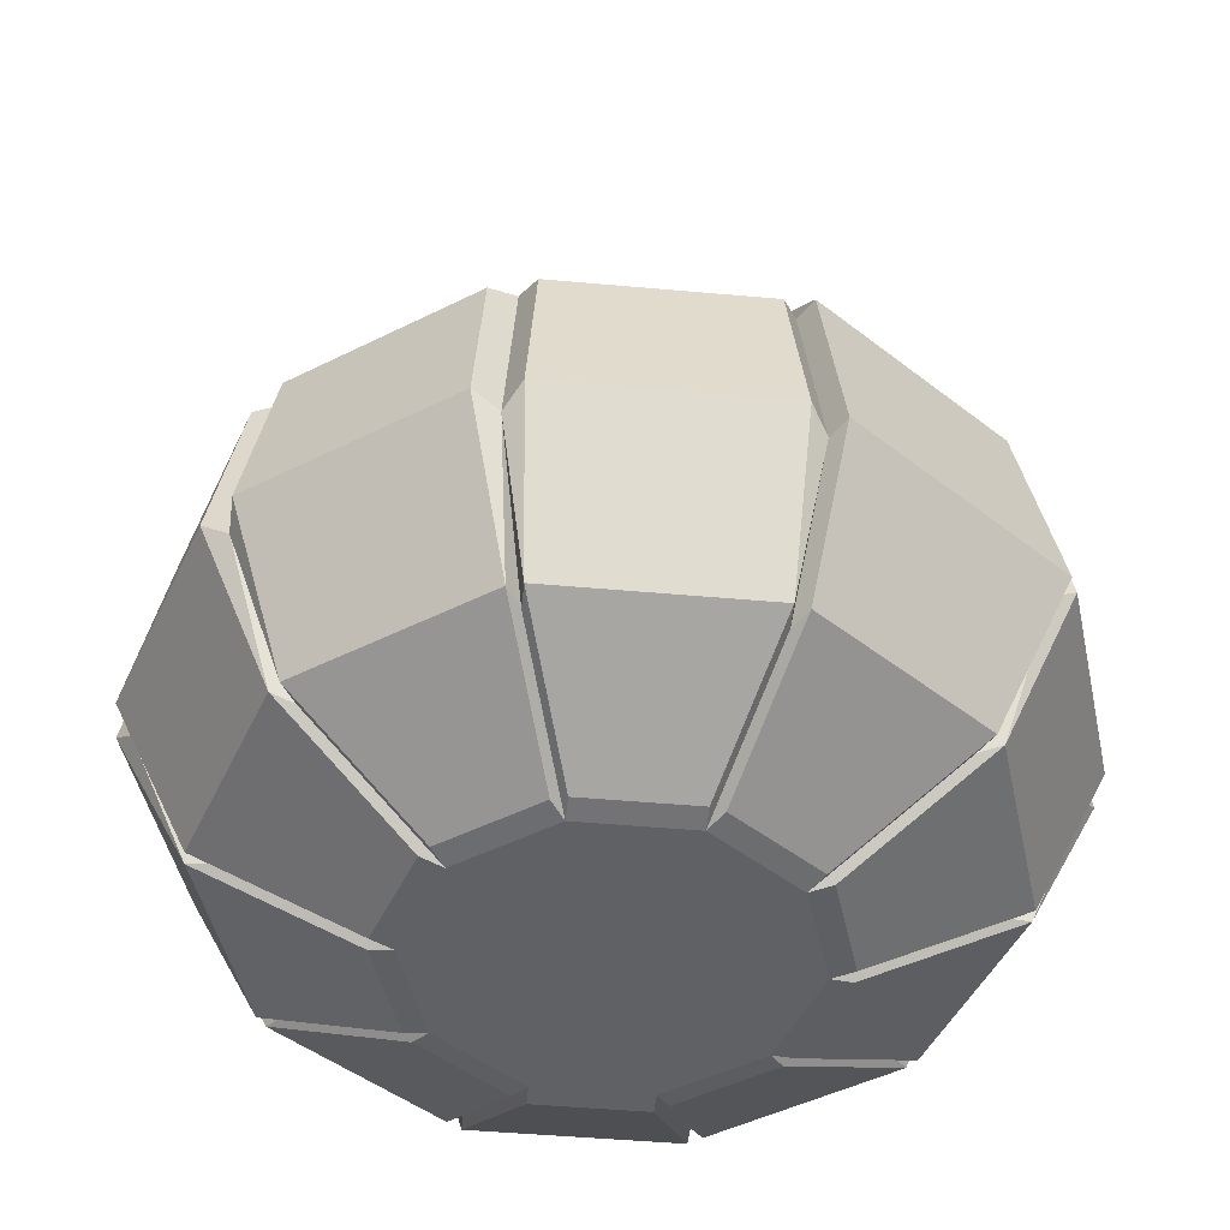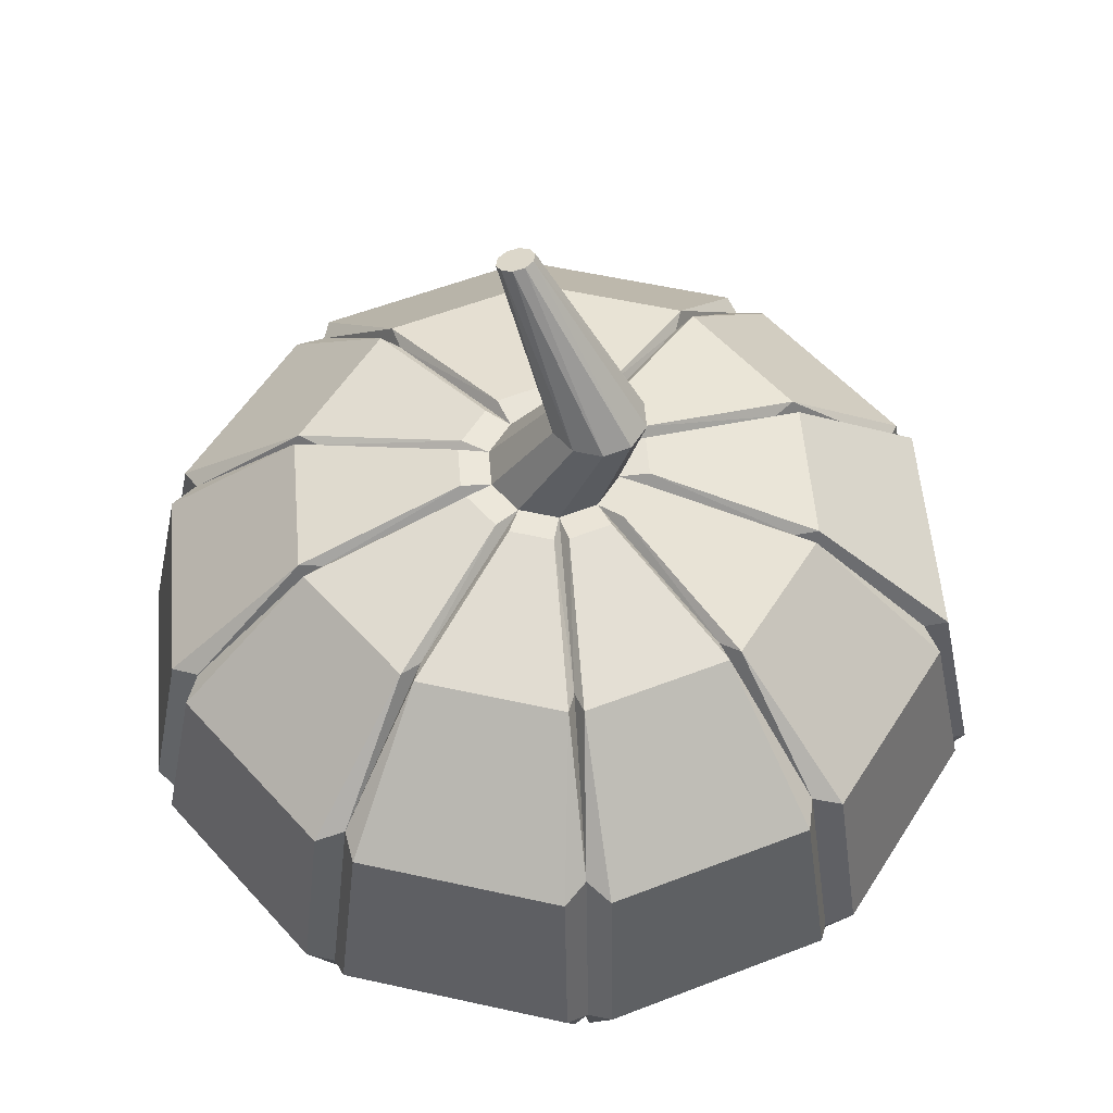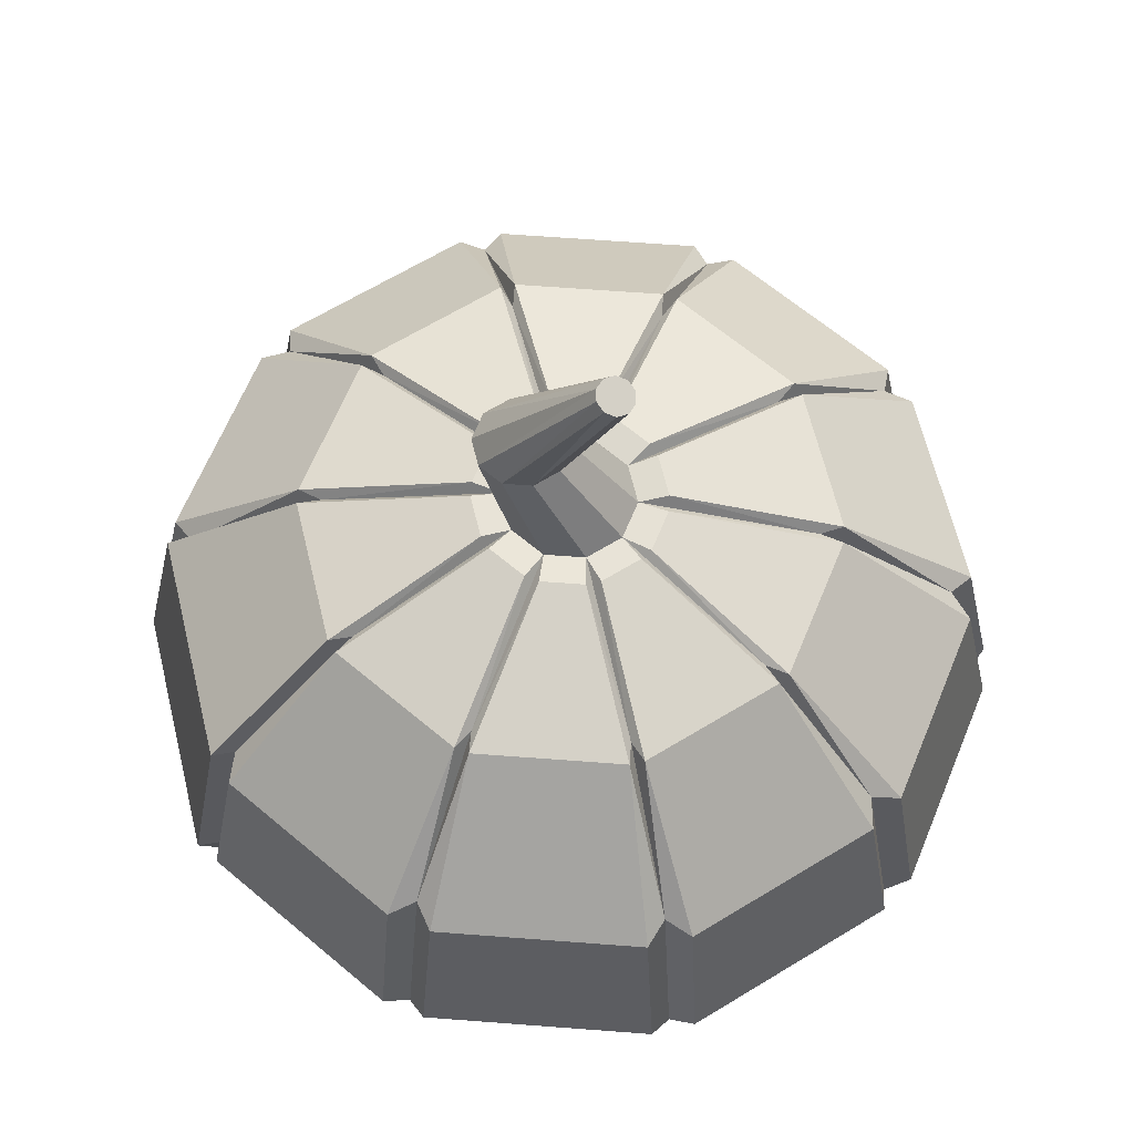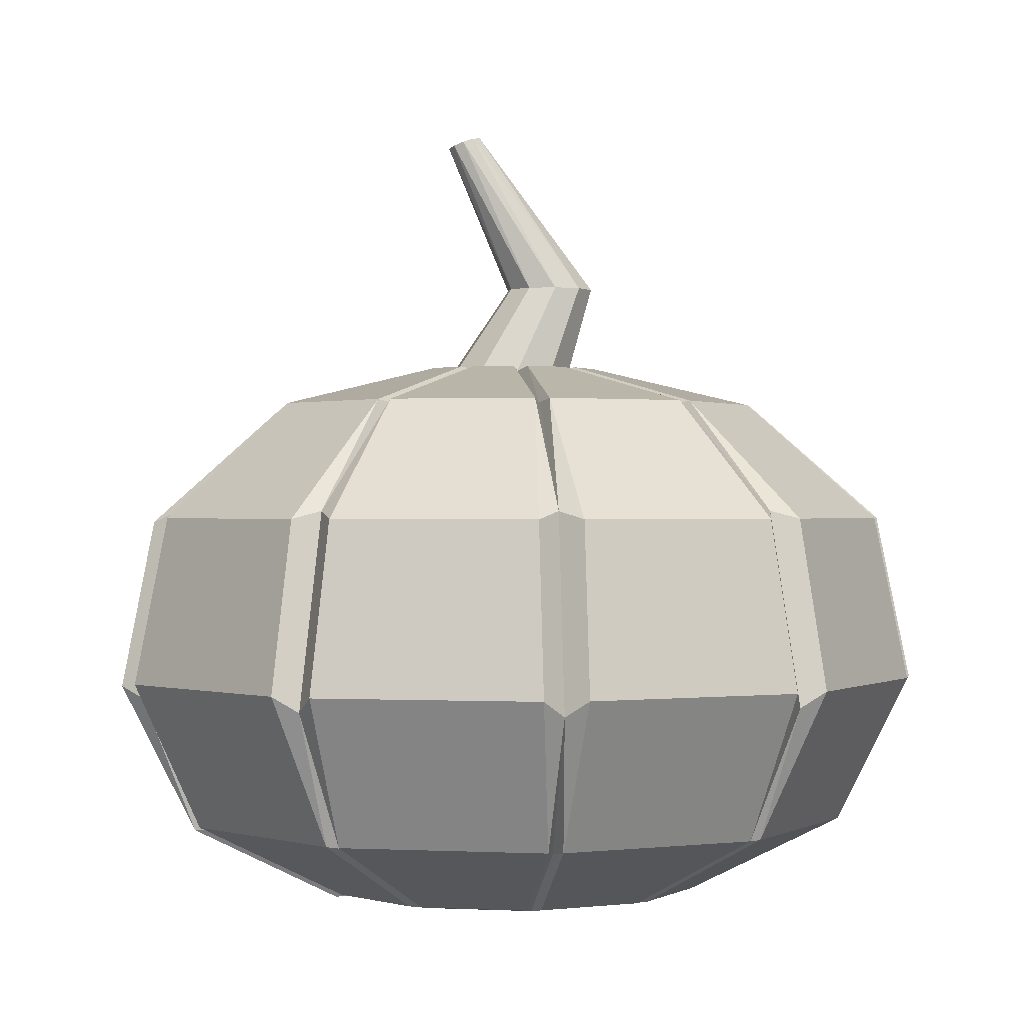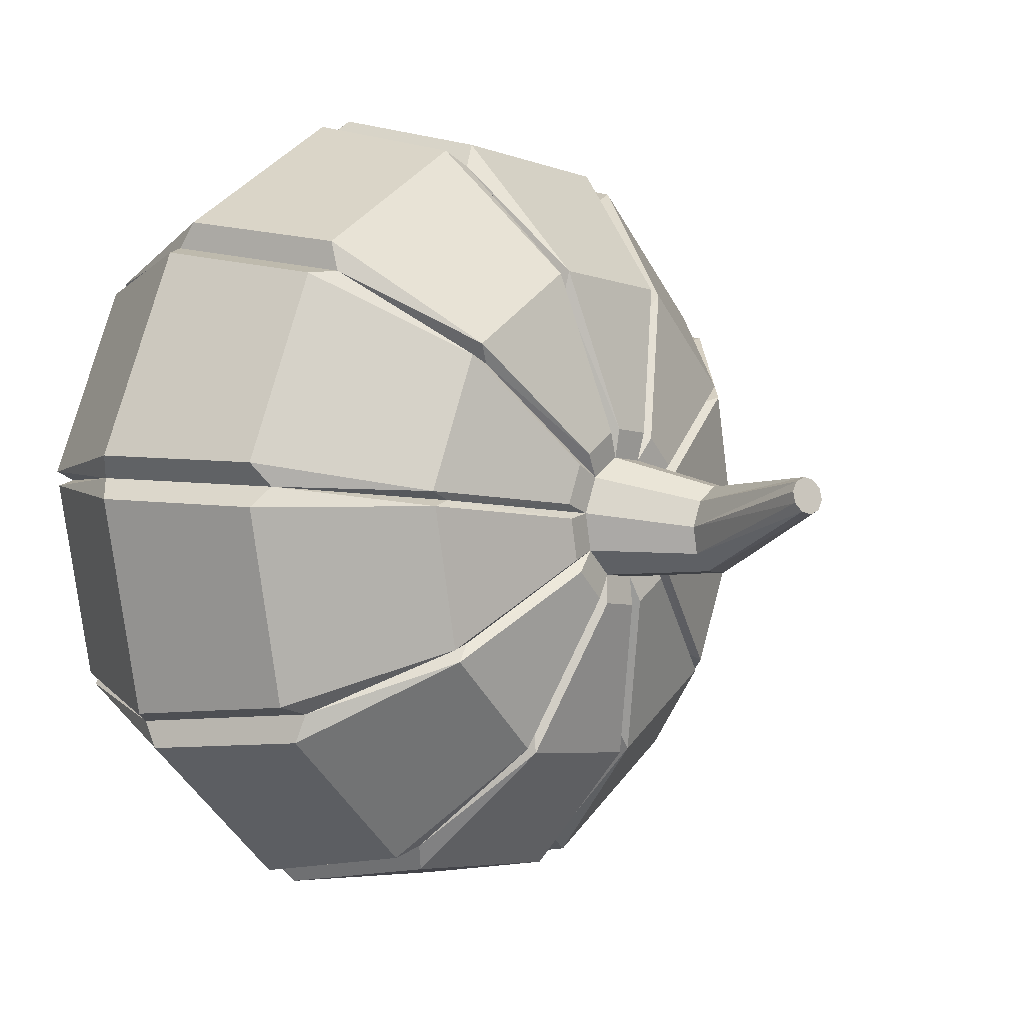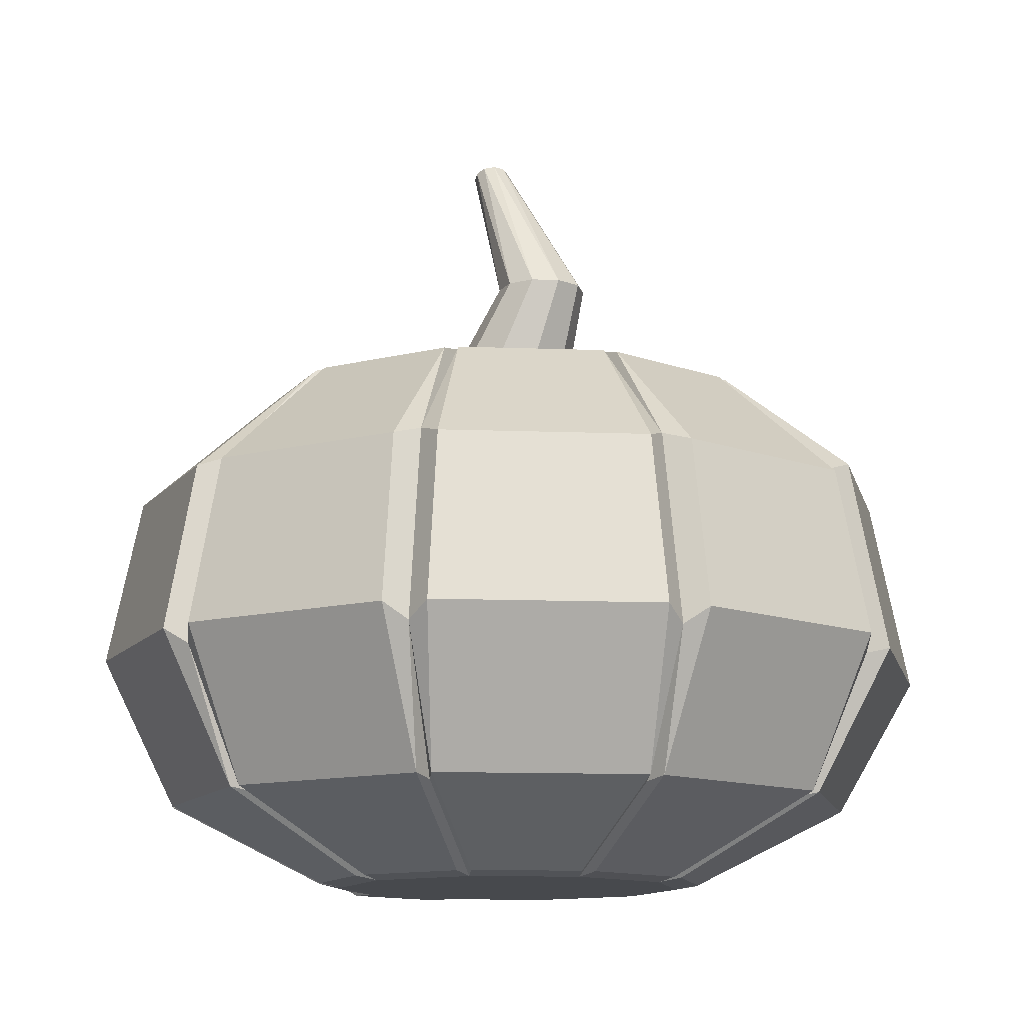
<metadata>
{"format":"obj","ext":"obj","renderer":"f3d","projection":"perspective","resolution":1024,"background":"white","views":[{"elev":-46.0,"azim":-120.3,"up":"+Y"},{"elev":54.0,"azim":-173.0,"up":"+Y"},{"elev":64.4,"azim":-2.0,"up":"+Y"},{"elev":0.2,"azim":148.5,"up":"+Y"},{"elev":3.3,"azim":128.7,"up":"+Z"},{"elev":-12.4,"azim":-155.4,"up":"+Y"}]}
</metadata>
<code>
o Pumpkin_Crop_Cylinder.001
v 0.04986 0.00323 -0.1101
v 0.06674 0.3554 -0.1474
v 0.1051 0.00323 -0.05977
v 0.1406 0.3554 -0.08
v 0.1201 0.00323 0.0134
v 0.1608 0.3554 0.01793
v 0.08931 0.00323 0.08145
v 0.1195 0.3554 0.109
v 0.02438 0.00323 0.1184
v 0.03263 0.3554 0.1585
v -0.04986 0.00323 0.1101
v -0.06674 0.3554 0.1474
v -0.1051 0.00323 0.05977
v -0.1406 0.3554 0.08
v -0.1201 0.00323 -0.0134
v -0.1608 0.3554 -0.01793
v -0.08931 0.00323 -0.08145
v -0.1195 0.3554 -0.109
v -0.02438 0.00323 -0.1184
v -0.03263 0.3554 -0.1585
v 0.09361 0.05685 -0.2067
v 0.1972 0.05685 -0.1122
v 0.2255 0.05685 0.02515
v 0.1677 0.05685 0.1529
v 0.04577 0.05685 0.2223
v -0.09361 0.05685 0.2067
v -0.1972 0.05685 0.1122
v -0.2255 0.05685 -0.02515
v -0.1677 0.05685 -0.1529
v -0.04577 0.05685 -0.2223
v 0.1162 0.1511 -0.2567
v 0.2449 0.1511 -0.1393
v 0.28 0.1511 0.03123
v 0.2082 0.1511 0.1898
v 0.05683 0.1511 0.276
v -0.1162 0.1511 0.2567
v -0.2449 0.1511 0.1393
v -0.28 0.1511 -0.03123
v -0.2082 0.1511 -0.1898
v -0.05683 0.1511 -0.276
v 0.1052 0.282 -0.2324
v 0.2217 0.282 -0.1261
v 0.2535 0.282 0.02827
v 0.1885 0.282 0.1719
v 0.05145 0.282 0.2499
v -0.1052 0.282 0.2324
v -0.2217 0.282 0.1261
v -0.2535 0.282 -0.02827
v -0.1885 0.282 -0.1719
v -0.05145 0.282 -0.2499
v 0.03797 0.3828 -0.0216
v 0.01802 0.3828 -0.0398
v 0.04342 0.3828 0.004842
v 0.03228 0.3828 0.02944
v 0.008812 0.3828 0.04279
v -0.01802 0.3828 0.0398
v -0.03797 0.3828 0.0216
v -0.04342 0.3828 -0.004842
v -0.03228 0.3828 -0.02944
v -0.008812 0.3828 -0.04279
v 0.2403 0.05685 0.03182
v 0.1349 0.00323 0.02007
v 0.104 0.00323 0.08812
v 0.1343 0.3554 0.1157
v 0.1755 0.3554 0.0246
v 0.1824 0.05685 0.1596
v 0.2889 0.1592 0.04708
v 0.2259 0.1592 0.186
v 0.2657 0.2738 0.04449
v 0.2087 0.2738 0.1703
v 0.05029 0.3828 0.03909
v 0.06255 0.3828 0.01201
v 0.1755 0.05964 0.1668
v 0.09719 0.006025 0.09529
v 0.03226 0.006025 0.1322
v 0.04051 0.3582 0.1723
v 0.1274 0.3582 0.1229
v 0.05365 0.05964 0.2361
v 0.2059 0.162 0.2077
v 0.07331 0.162 0.2831
v 0.1887 0.2766 0.1919
v 0.0686 0.2766 0.2602
v 0.01758 0.3856 0.06097
v 0.04343 0.3856 0.04627
v 0.04401 0.05964 0.2381
v 0.02261 0.006025 0.1342
v -0.05163 0.006025 0.1259
v -0.0685 0.3582 0.1632
v 0.03087 0.3582 0.1743
v -0.09538 0.05964 0.2225
v 0.04451 0.162 0.289
v -0.1071 0.162 0.2721
v 0.03981 0.2766 0.2662
v -0.09747 0.2766 0.2509
v -0.02161 0.3856 0.05966
v 0.007939 0.3856 0.06296
v -0.1043 0.05964 0.2185
v -0.0606 0.006025 0.1219
v -0.1158 0.006025 0.07154
v -0.1513 0.3582 0.09177
v -0.07747 0.3582 0.1591
v -0.208 0.05964 0.124
v -0.1339 0.162 0.26
v -0.2466 0.162 0.1572
v -0.1242 0.2766 0.2387
v -0.2263 0.2766 0.1457
v -0.05255 0.3856 0.03556
v -0.03058 0.3856 0.0556
v -0.2128 0.05964 0.1154
v -0.1207 0.006025 0.06298
v -0.1357 0.006025 -0.01018
v -0.1764 0.3582 -0.01472
v -0.1562 0.3582 0.08321
v -0.2411 0.05964 -0.02194
v -0.2605 0.1539 0.1425
v -0.2956 0.1539 -0.02801
v -0.2373 0.2847 0.1294
v -0.2691 0.2847 -0.02506
v -0.06342 0.3856 -0.002119
v -0.05742 0.3856 0.02701
v -0.24 0.05964 -0.03172
v -0.1346 0.006025 -0.01997
v -0.1038 0.006025 -0.08802
v -0.134 0.3582 -0.1156
v -0.1753 0.3582 -0.0245
v -0.1822 0.05964 -0.1595
v -0.2886 0.162 -0.04698
v -0.2257 0.162 -0.1859
v -0.2654 0.2766 -0.04439
v -0.2085 0.2766 -0.1702
v -0.05006 0.3856 -0.03899
v -0.06233 0.3856 -0.01191
v -0.1755 0.05964 -0.1668
v -0.09719 0.006025 -0.09529
v -0.03226 0.006025 -0.1322
v -0.04051 0.3582 -0.1723
v -0.1274 0.3582 -0.1229
v -0.05365 0.05964 -0.2361
v -0.2059 0.162 -0.2077
v -0.07331 0.162 -0.2831
v -0.1887 0.2766 -0.1919
v -0.0686 0.2766 -0.2602
v -0.01758 0.3856 -0.06097
v -0.04343 0.3856 -0.04627
v 0.09747 0.2766 -0.2509
v 0.0685 0.3582 -0.1632
v -0.04401 0.05964 -0.2381
v -0.02261 0.006025 -0.1342
v 0.05163 0.006025 -0.1259
v -0.03087 0.3582 -0.1743
v 0.09538 0.05964 -0.2225
v -0.04451 0.162 -0.289
v 0.1071 0.162 -0.2721
v -0.03981 0.2766 -0.2662
v 0.02161 0.3856 -0.05966
v -0.007939 0.3856 -0.06296
v 0.0606 0.006025 -0.1219
v 0.1158 0.006025 -0.07154
v 0.1513 0.3582 -0.09177
v 0.07747 0.3582 -0.1591
v 0.1242 0.2766 -0.2387
v 0.208 0.05964 -0.124
v 0.1043 0.05964 -0.2185
v 0.2466 0.162 -0.1572
v 0.1339 0.162 -0.26
v 0.2263 0.2766 -0.1457
v 0.05255 0.3856 -0.03556
v 0.03058 0.3856 -0.0556
v 0.2128 0.05964 -0.1154
v 0.1207 0.006025 -0.06298
v 0.1357 0.006025 0.01018
v 0.1764 0.3582 0.01472
v 0.1562 0.3582 -0.08321
v 0.2411 0.05964 0.02194
v 0.2611 0.162 -0.1317
v 0.2919 0.162 0.01776
v 0.2408 0.2766 -0.1201
v 0.2687 0.2766 0.01518
v 0.06342 0.3856 0.002119
v 0.05742 0.3856 -0.02701
v -0.00245 0.4452 -0.02336
v -0.01676 0.4452 -0.03641
v 0.001456 0.4452 -0.00439
v -0.006534 0.4452 0.01325
v -0.02337 0.4452 0.02283
v -0.04262 0.4452 0.02068
v -0.05693 0.4452 0.007633
v -0.06083 0.4452 -0.01134
v -0.05284 0.4452 -0.02898
v -0.03601 0.4452 -0.03856
v 0.03762 0.5514 0.01754
v 0.03325 0.5539 0.0116
v 0.03751 0.5496 0.02515
v 0.03299 0.5493 0.03151
v 0.02578 0.5506 0.03419
v 0.01862 0.553 0.03218
v 0.01426 0.5556 0.02623
v 0.01436 0.5574 0.01863
v 0.01888 0.5576 0.01227
v 0.0261 0.5563 0.009581
f 42 164 166
f 42 173 177
f 54 72 53
f 7 75 9
f 46 88 12
f 46 103 36
f 58 120 57
f 29 123 126
f 49 124 18
f 52 156 60
f 20 143 60
f 11 15 19
f 30 135 138
f 20 156 150
f 38 121 28
f 28 111 114
f 46 101 105
f 35 85 25
f 45 80 82
f 8 71 54
f 22 170 3
f 42 159 4
f 49 137 141
f 30 148 19
f 48 127 38
f 14 120 113
f 14 107 57
f 45 91 35
f 8 84 77
f 23 62 5
f 23 171 174
f 22 158 162
f 60 144 59
f 21 149 151
f 18 131 59
f 38 114 116
f 57 108 56
f 11 86 87
f 45 76 10
f 6 72 65
f 51 179 180
f 21 157 1
f 38 118 48
f 11 99 13
f 45 89 93
f 34 73 24
f 31 163 21
f 34 66 68
f 6 179 53
f 31 151 153
f 18 144 137
f 65 70 69
f 62 66 63
f 67 66 61
f 69 68 67
f 65 71 64
f 5 63 7
f 43 65 69
f 33 69 67
f 33 61 23
f 44 64 8
f 34 70 44
f 24 63 66
f 77 82 81
f 73 75 74
f 79 78 73
f 81 80 79
f 76 84 83
f 35 78 80
f 55 84 54
f 44 77 81
f 25 75 78
f 10 83 55
f 44 79 34
f 24 74 7
f 89 94 93
f 85 87 86
f 91 90 85
f 93 92 91
f 89 95 88
f 46 92 94
f 12 95 56
f 36 90 92
f 26 87 90
f 25 86 9
f 10 96 89
f 56 96 55
f 105 100 106
f 97 99 98
f 103 102 97
f 105 104 103
f 100 108 107
f 12 108 101
f 27 99 102
f 36 97 26
f 47 100 14
f 26 98 11
f 47 104 106
f 37 102 104
f 117 112 118
f 109 111 110
f 115 114 109
f 115 118 116
f 113 119 112
f 27 110 13
f 47 113 117
f 16 119 58
f 37 117 115
f 13 111 15
f 37 109 27
f 48 112 16
f 125 130 129
f 125 131 124
f 121 123 122
f 127 126 121
f 129 128 127
f 49 128 130
f 28 122 15
f 39 126 128
f 16 132 125
f 15 123 17
f 59 132 58
f 48 125 129
f 137 142 141
f 134 138 135
f 139 138 133
f 141 140 139
f 136 144 143
f 29 134 17
f 49 139 39
f 39 133 29
f 50 136 20
f 50 140 142
f 17 135 19
f 40 138 140
f 150 145 154
f 148 151 149
f 147 153 151
f 154 153 152
f 146 156 155
f 2 155 52
f 50 150 154
f 19 149 1
f 50 152 40
f 40 147 30
f 41 146 2
f 41 153 145
f 160 166 161
f 157 162 158
f 165 162 163
f 161 164 165
f 159 168 167
f 1 158 3
f 32 162 164
f 2 168 160
f 4 167 51
f 52 167 168
f 41 160 161
f 41 165 31
f 177 172 178
f 169 171 170
f 175 174 169
f 175 178 176
f 173 179 172
f 42 175 32
f 32 169 22
f 5 170 171
f 43 172 6
f 43 176 178
f 33 174 176
f 4 180 173
f 42 32 164
f 42 4 173
f 54 71 72
f 7 74 75
f 46 94 88
f 46 105 103
f 58 119 120
f 29 17 123
f 49 130 124
f 52 155 156
f 20 136 143
f 19 1 7
f 1 3 7
f 3 5 7
f 7 9 11
f 11 13 15
f 15 17 19
f 7 11 19
f 30 19 135
f 20 60 156
f 38 127 121
f 28 15 111
f 46 12 101
f 35 91 85
f 45 35 80
f 8 64 71
f 22 169 170
f 42 166 159
f 49 18 137
f 30 147 148
f 48 129 127
f 14 57 120
f 14 100 107
f 45 93 91
f 8 54 84
f 23 61 62
f 23 5 171
f 22 3 158
f 60 143 144
f 21 1 149
f 18 124 131
f 38 28 114
f 57 107 108
f 11 9 86
f 45 82 76
f 6 53 72
f 51 53 179
f 21 163 157
f 38 116 118
f 11 98 99
f 45 10 89
f 34 79 73
f 31 165 163
f 34 24 66
f 6 172 179
f 31 21 151
f 18 59 144
f 65 64 70
f 62 61 66
f 67 68 66
f 69 70 68
f 65 72 71
f 5 62 63
f 43 6 65
f 33 43 69
f 33 67 61
f 44 70 64
f 34 68 70
f 24 7 63
f 77 76 82
f 73 78 75
f 79 80 78
f 81 82 80
f 76 77 84
f 35 25 78
f 55 83 84
f 44 8 77
f 25 9 75
f 10 76 83
f 44 81 79
f 24 73 74
f 89 88 94
f 85 90 87
f 91 92 90
f 93 94 92
f 89 96 95
f 46 36 92
f 12 88 95
f 36 26 90
f 26 11 87
f 25 85 86
f 10 55 96
f 56 95 96
f 105 101 100
f 97 102 99
f 103 104 102
f 105 106 104
f 100 101 108
f 12 56 108
f 27 13 99
f 36 103 97
f 47 106 100
f 26 97 98
f 47 37 104
f 37 27 102
f 117 113 112
f 109 114 111
f 115 116 114
f 115 117 118
f 113 120 119
f 27 109 110
f 47 14 113
f 16 112 119
f 37 47 117
f 13 110 111
f 37 115 109
f 48 118 112
f 125 124 130
f 125 132 131
f 121 126 123
f 127 128 126
f 129 130 128
f 49 39 128
f 28 121 122
f 39 29 126
f 16 58 132
f 15 122 123
f 59 131 132
f 48 16 125
f 137 136 142
f 134 133 138
f 139 140 138
f 141 142 140
f 136 137 144
f 29 133 134
f 49 141 139
f 39 139 133
f 50 142 136
f 50 40 140
f 17 134 135
f 40 30 138
f 150 146 145
f 148 147 151
f 147 152 153
f 154 145 153
f 146 150 156
f 2 146 155
f 50 20 150
f 19 148 149
f 50 154 152
f 40 152 147
f 41 145 146
f 41 31 153
f 160 159 166
f 157 163 162
f 165 164 162
f 161 166 164
f 159 160 168
f 1 157 158
f 32 22 162
f 2 52 168
f 4 159 167
f 52 51 167
f 41 2 160
f 41 161 165
f 177 173 172
f 169 174 171
f 175 176 174
f 175 177 178
f 173 180 179
f 42 177 175
f 32 175 169
f 5 3 170
f 43 178 172
f 43 33 176
f 33 23 174
f 4 51 180
f 55 184 185
f 190 199 200
f 52 181 51
f 58 189 59
f 56 185 186
f 51 183 53
f 59 190 60
f 57 186 187
f 54 183 184
f 60 182 52
f 58 187 188
f 192 199 195
f 186 197 187
f 183 194 184
f 182 200 192
f 187 198 188
f 184 195 185
f 181 192 191
f 189 198 199
f 185 196 186
f 183 191 193
f 55 54 184
f 190 189 199
f 52 182 181
f 58 188 189
f 56 55 185
f 51 181 183
f 59 189 190
f 57 56 186
f 54 53 183
f 60 190 182
f 58 57 187
f 193 191 192
f 192 200 199
f 199 198 195
f 198 197 195
f 197 196 195
f 195 194 193
f 193 192 195
f 186 196 197
f 183 193 194
f 182 190 200
f 187 197 198
f 184 194 195
f 181 182 192
f 189 188 198
f 185 195 196
f 183 181 191

</code>
